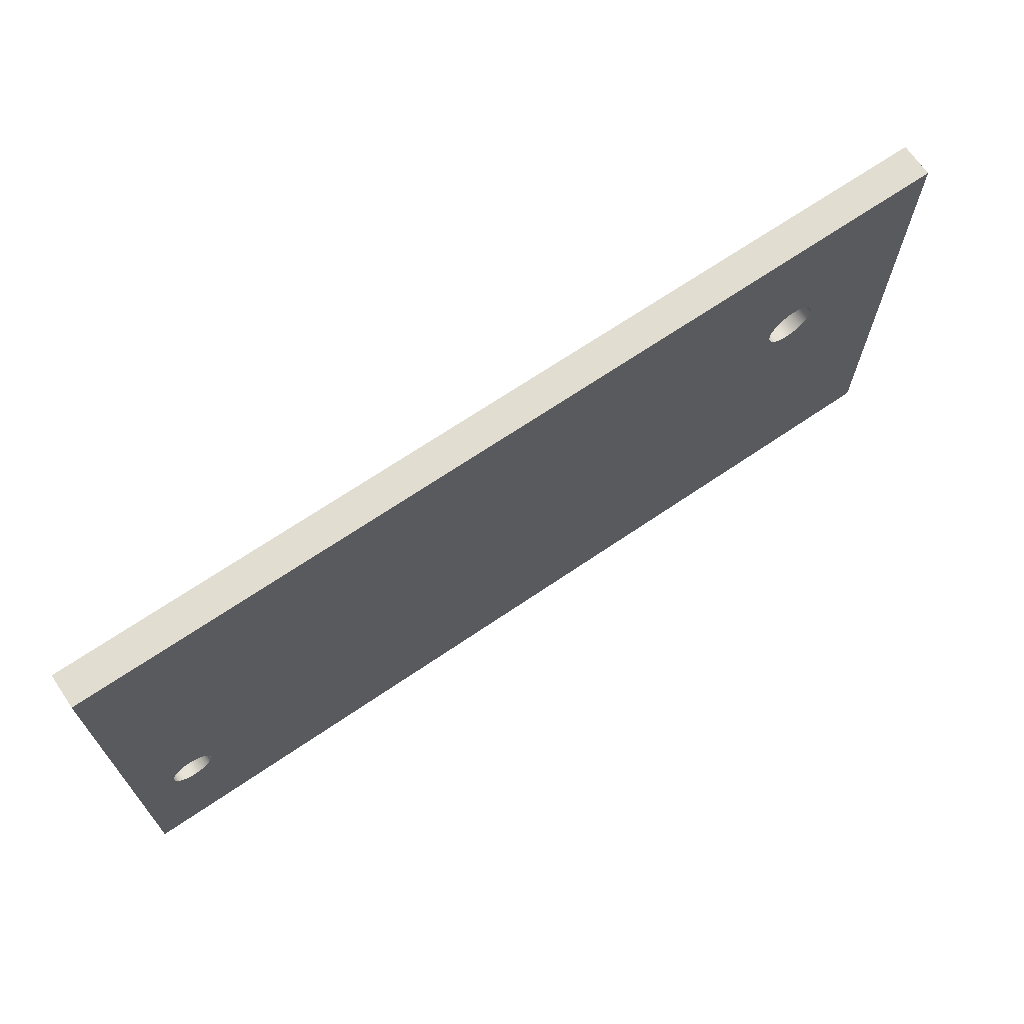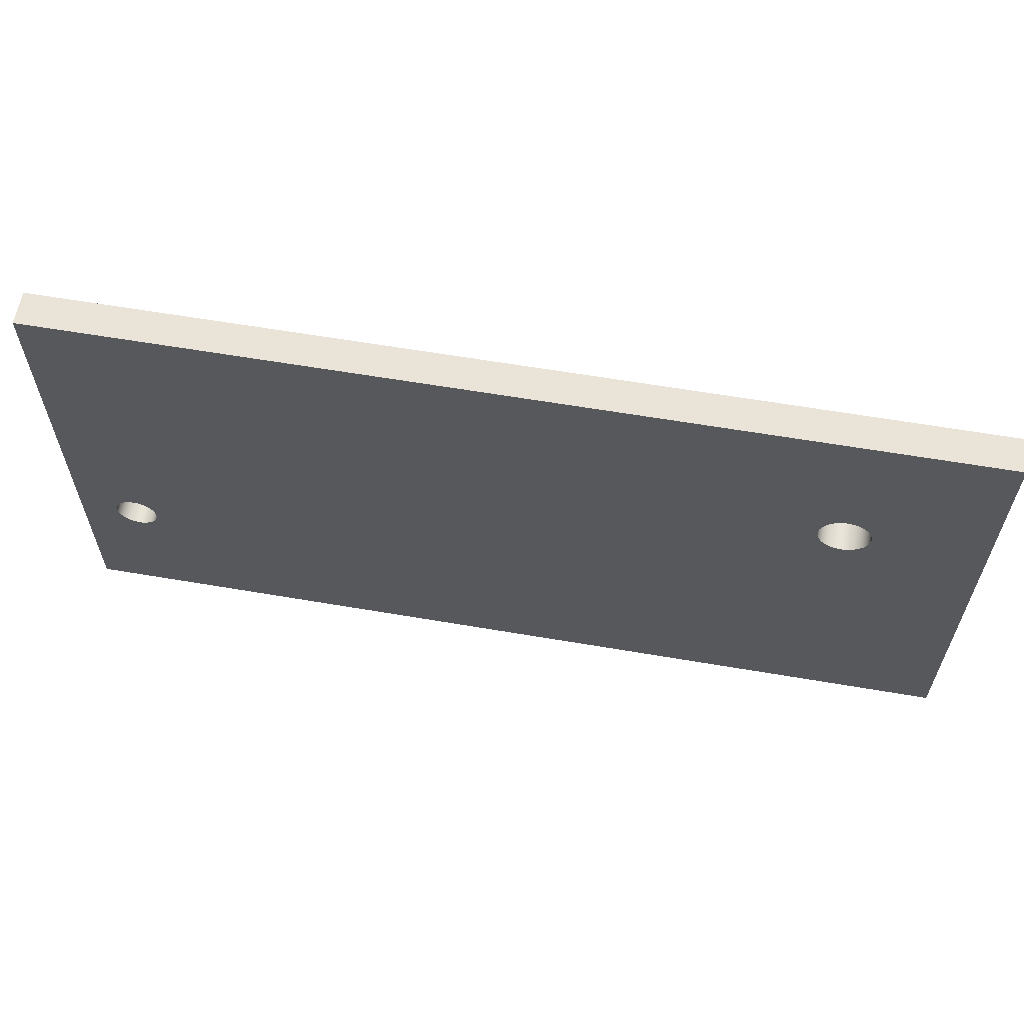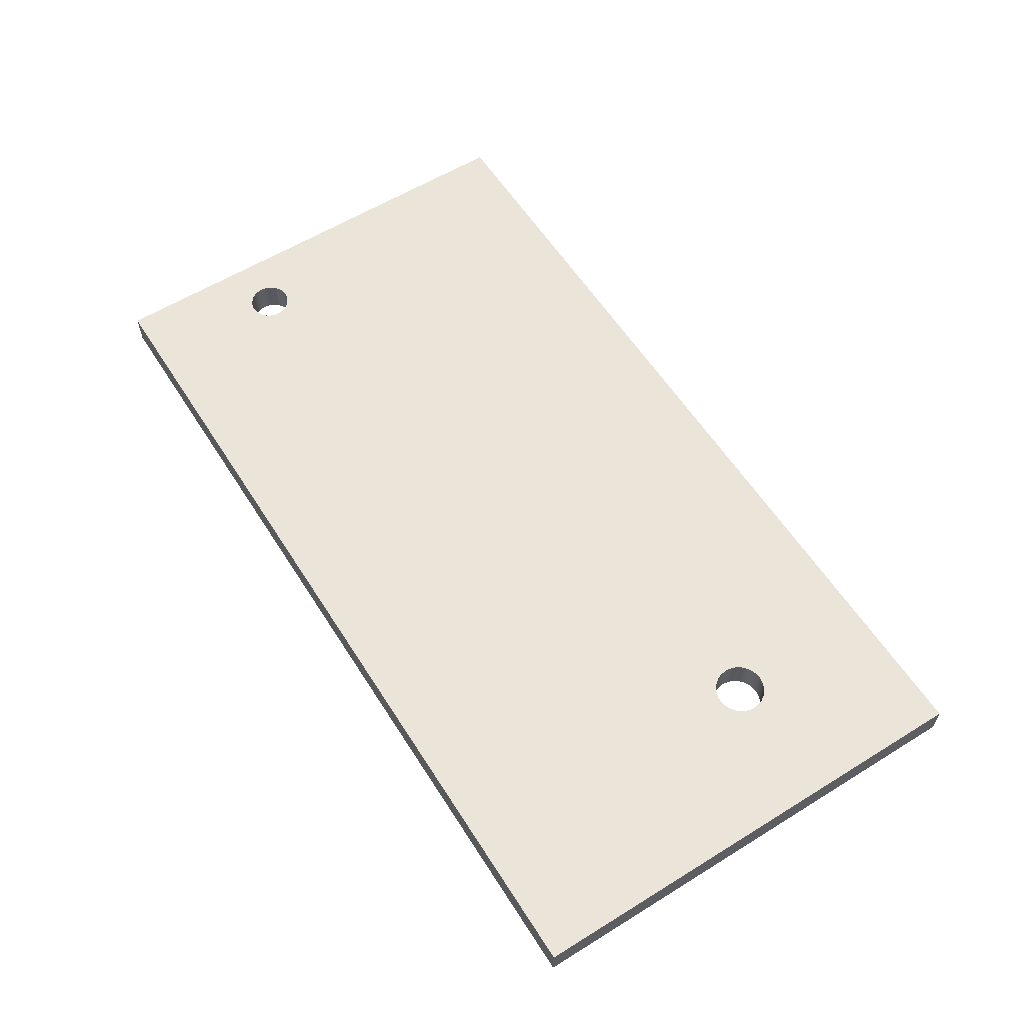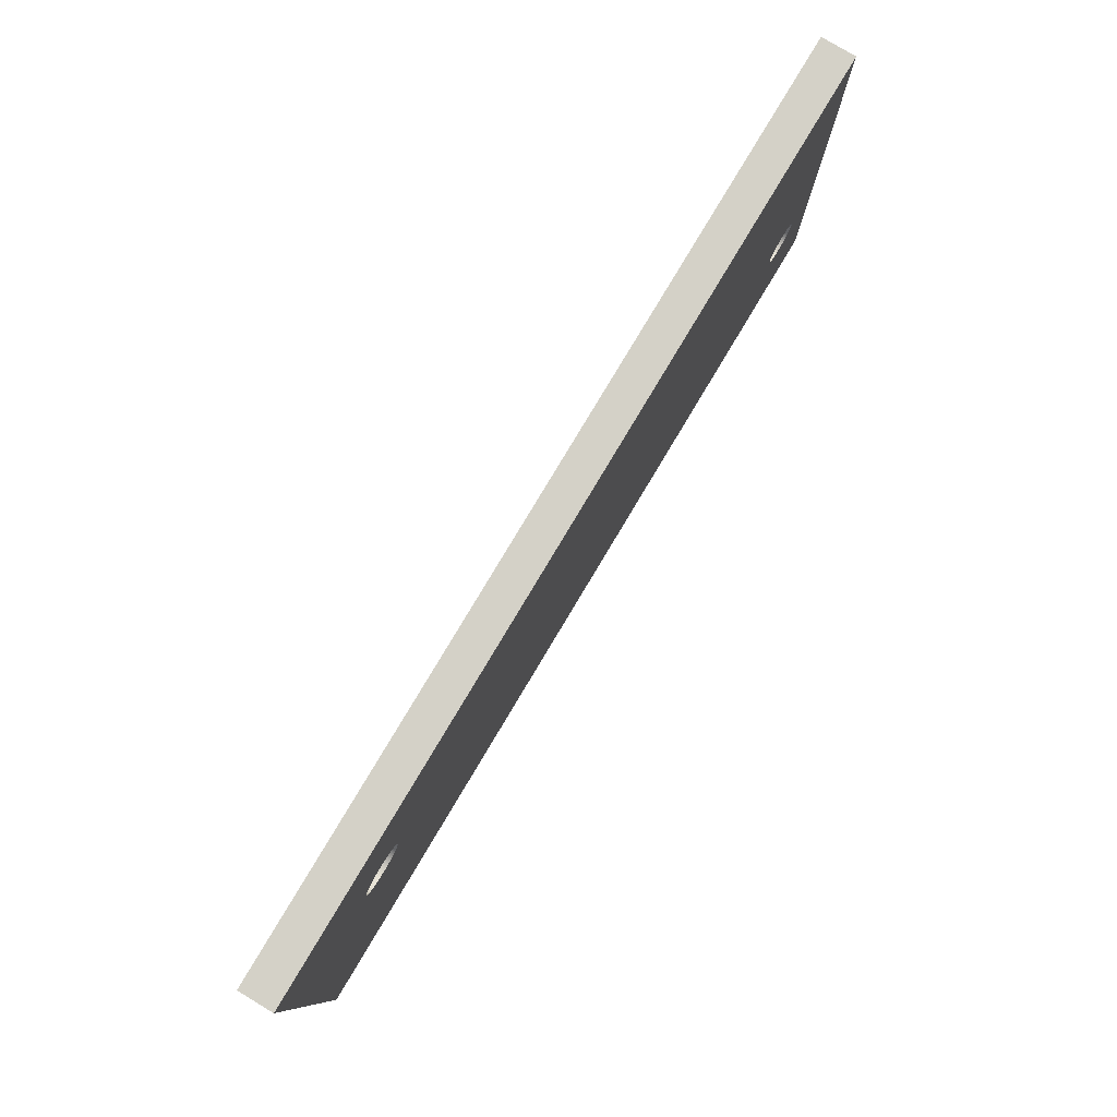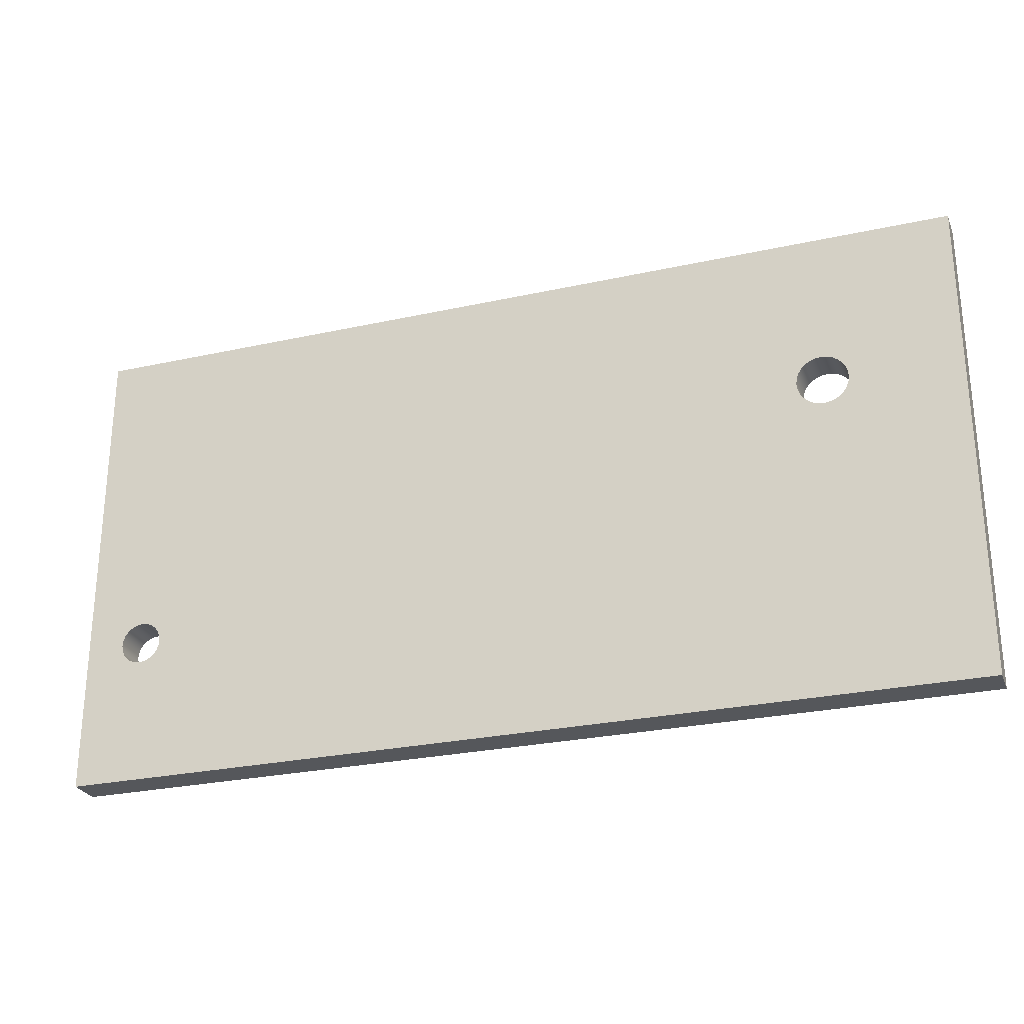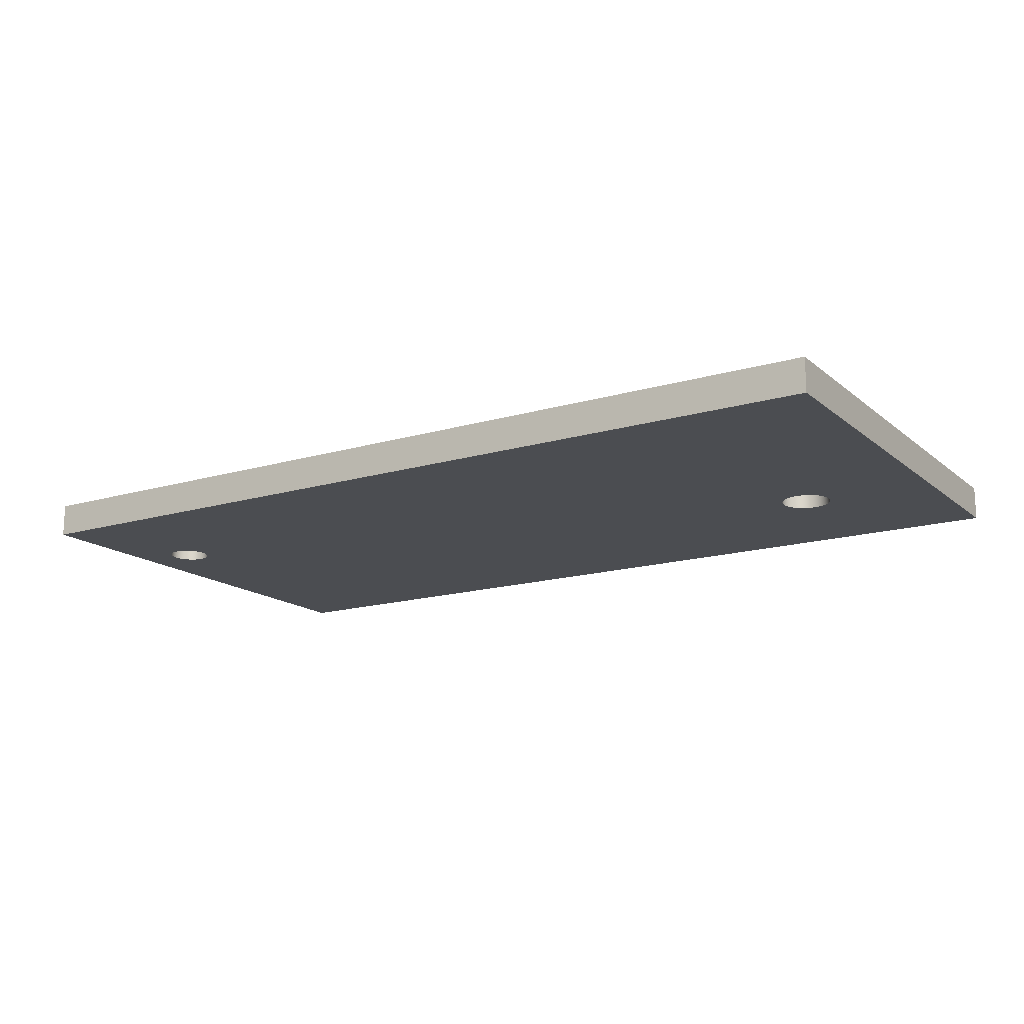
<metadata>
{"format":"obj","ext":"obj","renderer":"f3d","projection":"perspective","resolution":1024,"background":"white","views":[{"elev":68.4,"azim":-34.3,"up":"+Y"},{"elev":60.9,"azim":9.9,"up":"+Y"},{"elev":59.3,"azim":57.6,"up":"+Z"},{"elev":79.8,"azim":120.9,"up":"+Y"},{"elev":-26.7,"azim":19.0,"up":"+Y"},{"elev":-15.9,"azim":31.8,"up":"+Z"}]}
</metadata>
<code>
g Body1
v -2.789 1.422 0
v -2.789 -1.422 0
v -2.789 -1.422 0.2
v -2.789 1.422 0.2
v 1.644 0.4802 0.2
v 1.648 0.4469 0.2
v 1.659 0.4152 0.2
v 1.677 0.3867 0.2
v 1.7 0.363 0.2
v 1.729 0.3451 0.2
v 1.761 0.334 0.2
v 1.794 0.3302 0.2
v 1.827 0.334 0.2
v 1.859 0.3451 0.2
v 1.887 0.363 0.2
v 1.911 0.3867 0.2
v 1.929 0.4152 0.2
v 1.94 0.4469 0.2
v 1.944 0.4802 0.2
v 1.94 0.5136 0.2
v 1.929 0.5453 0.2
v 1.911 0.5738 0.2
v 1.887 0.5975 0.2
v 1.859 0.6154 0.2
v 1.827 0.6265 0.2
v 1.794 0.6302 0.2
v 1.761 0.6265 0.2
v 1.729 0.6154 0.2
v 1.7 0.5975 0.2
v 1.677 0.5738 0.2
v 1.659 0.5453 0.2
v 1.648 0.5136 0.2
v 1.644 0.4802 0
v 1.648 0.5136 0
v 1.659 0.5453 0
v 1.677 0.5738 0
v 1.7 0.5975 0
v 1.729 0.6154 0
v 1.761 0.6265 0
v 1.794 0.6302 0
v 1.827 0.6265 0
v 1.859 0.6154 0
v 1.887 0.5975 0
v 1.911 0.5738 0
v 1.929 0.5453 0
v 1.94 0.5136 0
v 1.944 0.4802 0
v 1.94 0.4469 0
v 1.929 0.4152 0
v 1.911 0.3867 0
v 1.887 0.363 0
v 1.859 0.3451 0
v 1.827 0.334 0
v 1.794 0.3302 0
v 1.761 0.334 0
v 1.729 0.3451 0
v 1.7 0.363 0
v 1.677 0.3867 0
v 1.659 0.4152 0
v 1.648 0.4469 0
v -2.564 -0.5519 0.2
v -2.56 -0.5818 0.2
v -2.549 -0.61 0.2
v -2.532 -0.6348 0.2
v -2.51 -0.6547 0.2
v -2.483 -0.6687 0.2
v -2.454 -0.676 0.2
v -2.423 -0.676 0.2
v -2.394 -0.6687 0.2
v -2.368 -0.6547 0.2
v -2.345 -0.6348 0.2
v -2.328 -0.61 0.2
v -2.317 -0.5818 0.2
v -2.314 -0.5519 0.2
v -2.317 -0.522 0.2
v -2.328 -0.4938 0.2
v -2.345 -0.469 0.2
v -2.368 -0.449 0.2
v -2.394 -0.435 0.2
v -2.423 -0.4278 0.2
v -2.454 -0.4278 0.2
v -2.483 -0.435 0.2
v -2.51 -0.449 0.2
v -2.532 -0.469 0.2
v -2.549 -0.4938 0.2
v -2.56 -0.522 0.2
v -2.564 -0.5519 0
v -2.56 -0.522 0
v -2.549 -0.4938 0
v -2.532 -0.469 0
v -2.51 -0.449 0
v -2.483 -0.435 0
v -2.454 -0.4278 0
v -2.423 -0.4278 0
v -2.394 -0.435 0
v -2.368 -0.449 0
v -2.345 -0.469 0
v -2.328 -0.4938 0
v -2.317 -0.522 0
v -2.314 -0.5519 0
v -2.317 -0.5818 0
v -2.328 -0.61 0
v -2.345 -0.6348 0
v -2.368 -0.6547 0
v -2.394 -0.6687 0
v -2.423 -0.676 0
v -2.454 -0.676 0
v -2.483 -0.6687 0
v -2.51 -0.6547 0
v -2.532 -0.6348 0
v -2.549 -0.61 0
v -2.56 -0.5818 0
v 2.59 1.422 0
v 2.59 1.422 0.2
v 2.59 -1.422 0
v 2.59 -1.422 0.2
f 2 3 1
f 1 3 4
f 6 60 5
f 5 60 33
f 5 33 32
f 32 33 34
f 32 34 31
f 31 34 35
f 31 35 30
f 30 35 36
f 30 36 29
f 29 36 37
f 29 37 28
f 28 37 38
f 28 38 27
f 27 38 39
f 27 39 26
f 26 39 40
f 26 40 25
f 25 40 41
f 25 41 24
f 24 41 42
f 24 42 23
f 23 42 43
f 23 43 22
f 22 43 44
f 22 44 21
f 21 44 45
f 21 45 20
f 20 45 46
f 20 46 19
f 19 46 47
f 19 47 18
f 18 47 48
f 18 48 17
f 17 48 49
f 17 49 16
f 16 49 50
f 16 50 15
f 15 50 51
f 15 51 14
f 14 51 52
f 14 52 13
f 13 52 53
f 13 53 12
f 12 53 54
f 12 54 11
f 11 54 55
f 11 55 10
f 10 55 56
f 10 56 9
f 9 56 57
f 9 57 8
f 8 57 58
f 8 58 7
f 7 58 59
f 7 59 6
f 6 59 60
f 62 112 61
f 61 112 87
f 61 87 86
f 86 87 88
f 86 88 85
f 85 88 89
f 85 89 84
f 84 89 90
f 84 90 83
f 83 90 91
f 83 91 82
f 82 91 92
f 82 92 81
f 81 92 93
f 81 93 80
f 80 93 94
f 80 94 79
f 79 94 95
f 79 95 78
f 78 95 96
f 78 96 77
f 77 96 97
f 77 97 76
f 76 97 98
f 76 98 75
f 75 98 99
f 75 99 74
f 74 99 100
f 74 100 73
f 73 100 101
f 73 101 72
f 72 101 102
f 72 102 71
f 71 102 103
f 71 103 70
f 70 103 104
f 70 104 69
f 69 104 105
f 69 105 68
f 68 105 106
f 68 106 67
f 67 106 107
f 67 107 66
f 66 107 108
f 66 108 65
f 65 108 109
f 65 109 64
f 64 109 110
f 64 110 63
f 63 110 111
f 63 111 62
f 62 111 112
f 113 1 114
f 114 1 4
f 115 113 116
f 116 113 114
f 2 115 3
f 3 115 116
f 32 79 5
f 5 79 78
f 5 78 6
f 6 78 7
f 7 78 77
f 7 77 8
f 8 77 76
f 8 76 9
f 9 76 75
f 9 75 10
f 10 75 74
f 10 74 73
f 79 32 4
f 4 32 31
f 4 31 30
f 30 29 4
f 4 29 28
f 4 28 114
f 114 28 27
f 114 27 26
f 26 25 114
f 114 25 24
f 114 24 23
f 23 22 114
f 114 22 21
f 114 21 20
f 20 19 114
f 114 19 18
f 114 18 116
f 116 18 17
f 116 17 16
f 16 15 116
f 116 15 14
f 116 14 13
f 13 12 116
f 116 12 11
f 116 11 10
f 62 61 3
f 3 61 86
f 3 86 4
f 4 86 85
f 4 85 84
f 84 83 4
f 4 83 82
f 4 82 81
f 81 80 4
f 4 80 79
f 10 73 116
f 116 73 72
f 116 72 71
f 71 70 116
f 116 70 3
f 3 70 69
f 3 69 68
f 68 67 3
f 3 67 66
f 3 66 65
f 65 64 3
f 3 64 63
f 3 63 62
f 60 96 33
f 33 96 95
f 33 95 34
f 34 95 1
f 34 1 35
f 35 1 36
f 36 1 37
f 37 1 38
f 38 1 113
f 38 113 39
f 39 113 40
f 40 113 41
f 41 113 42
f 42 113 43
f 43 113 44
f 44 113 45
f 45 113 46
f 46 113 47
f 47 113 48
f 48 113 115
f 48 115 49
f 49 115 50
f 50 115 51
f 51 115 52
f 52 115 53
f 53 115 54
f 54 115 55
f 55 115 56
f 56 115 101
f 56 101 100
f 60 59 96
f 96 59 97
f 97 59 58
f 97 58 98
f 98 58 57
f 98 57 99
f 99 57 56
f 99 56 100
f 88 87 2
f 2 87 112
f 2 112 111
f 111 110 2
f 2 110 109
f 2 109 108
f 108 107 2
f 2 107 106
f 2 106 105
f 105 104 2
f 2 104 115
f 115 104 103
f 115 103 102
f 102 101 115
f 95 94 1
f 1 94 93
f 1 93 92
f 92 91 1
f 1 91 90
f 1 90 89
f 89 88 1
f 1 88 2

</code>
